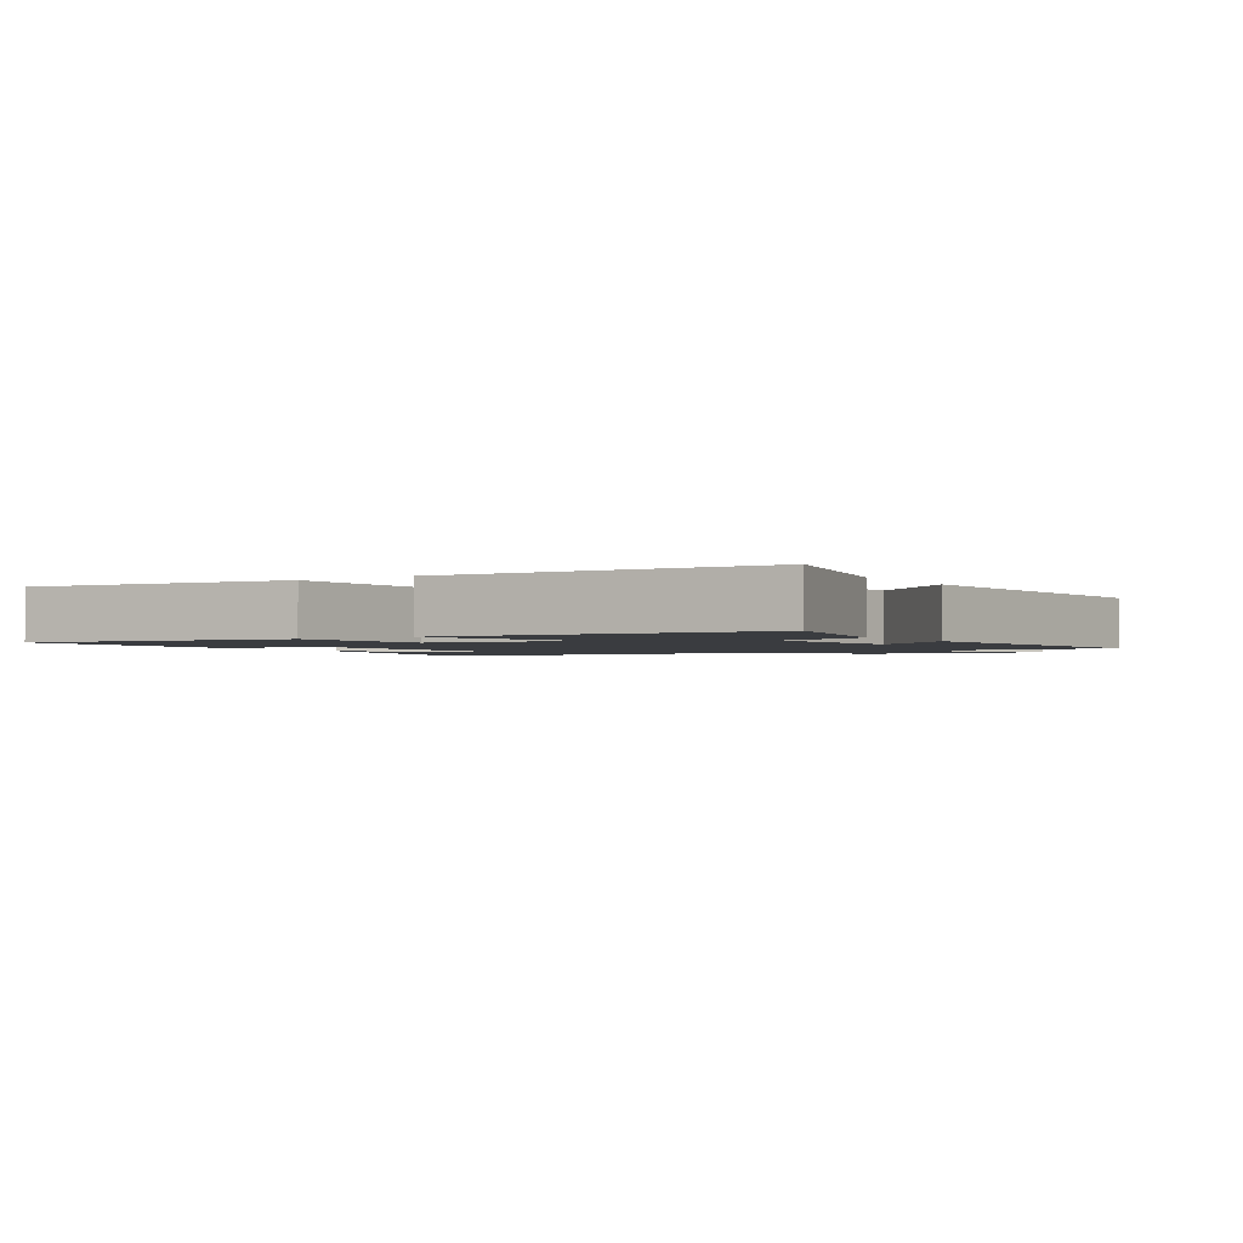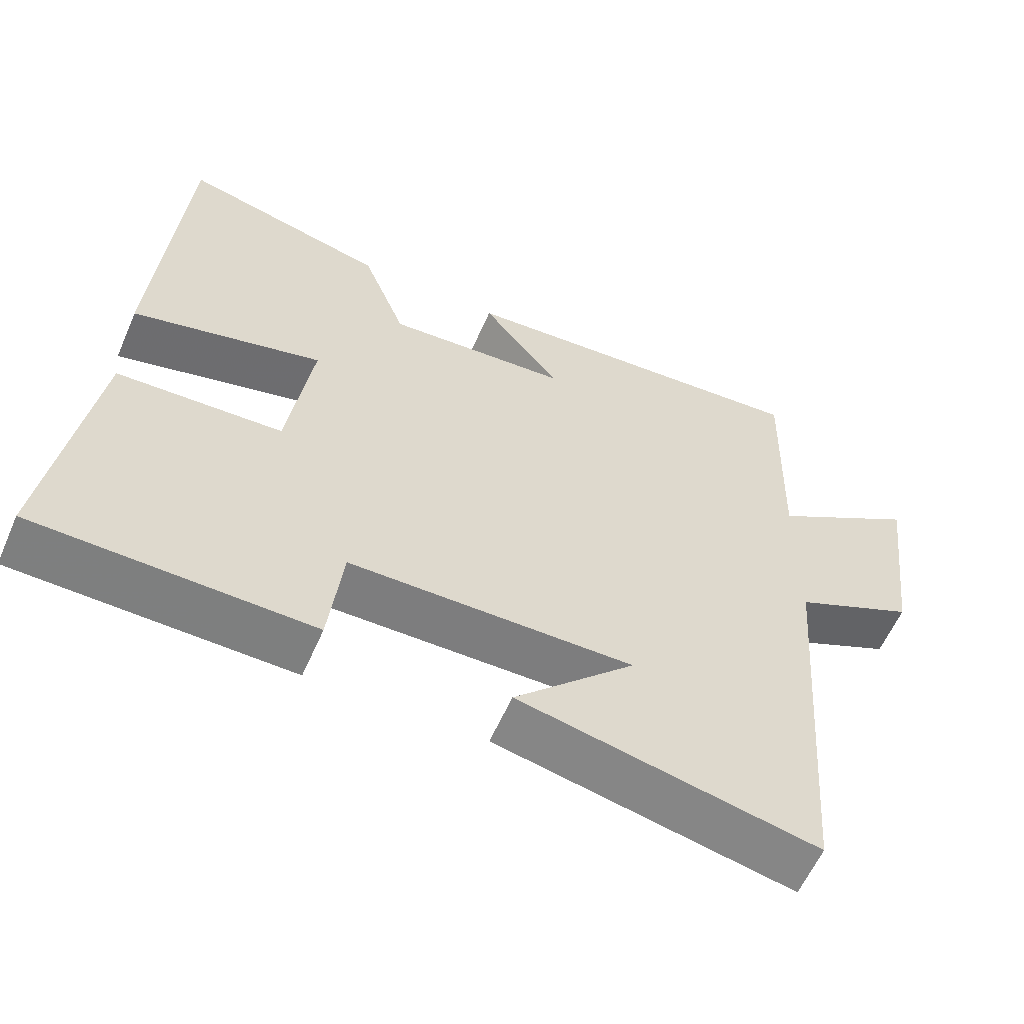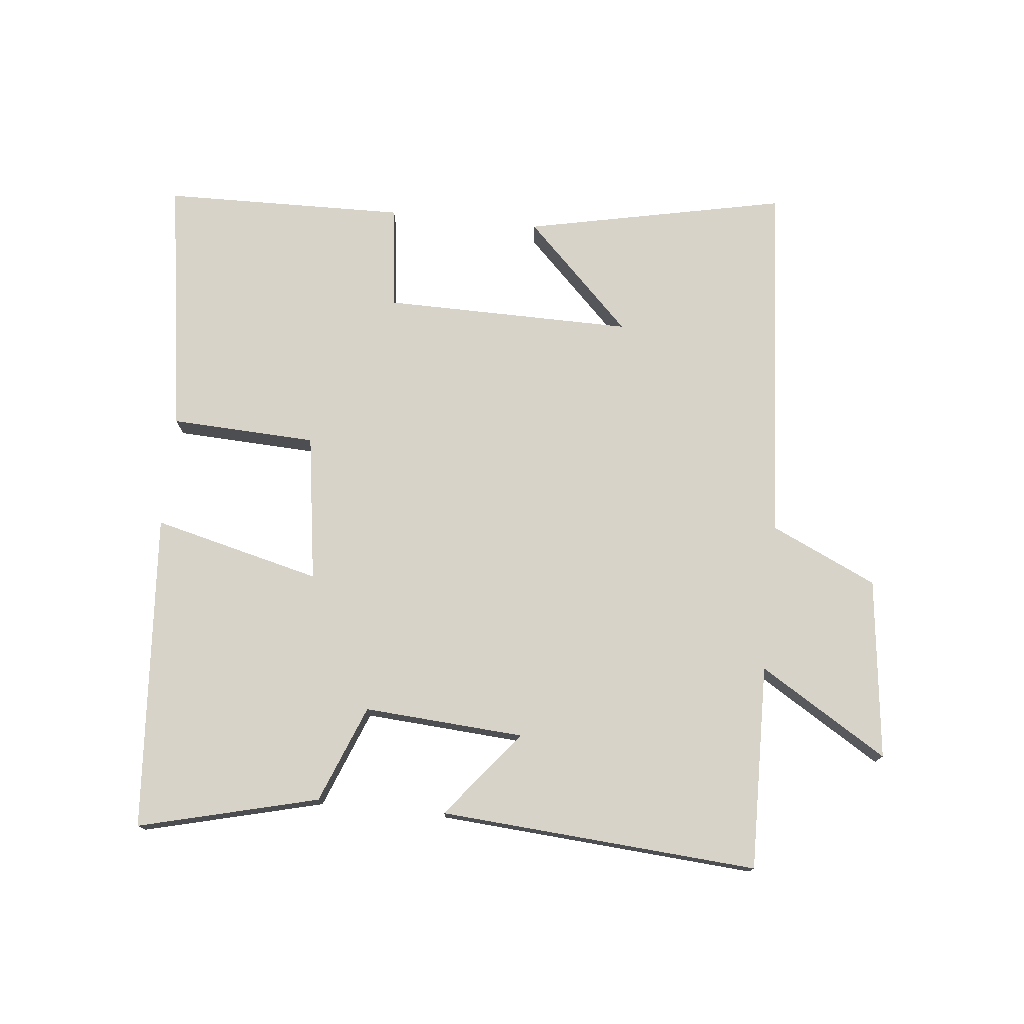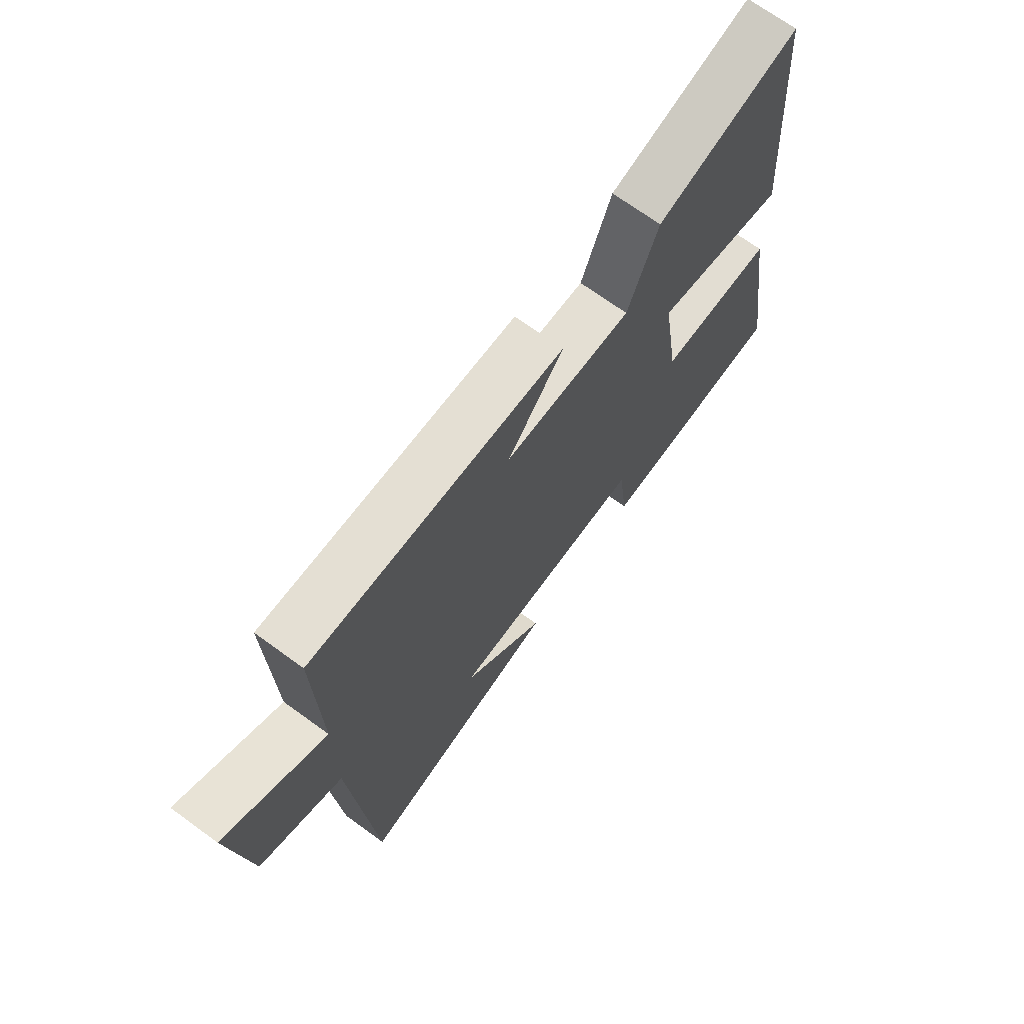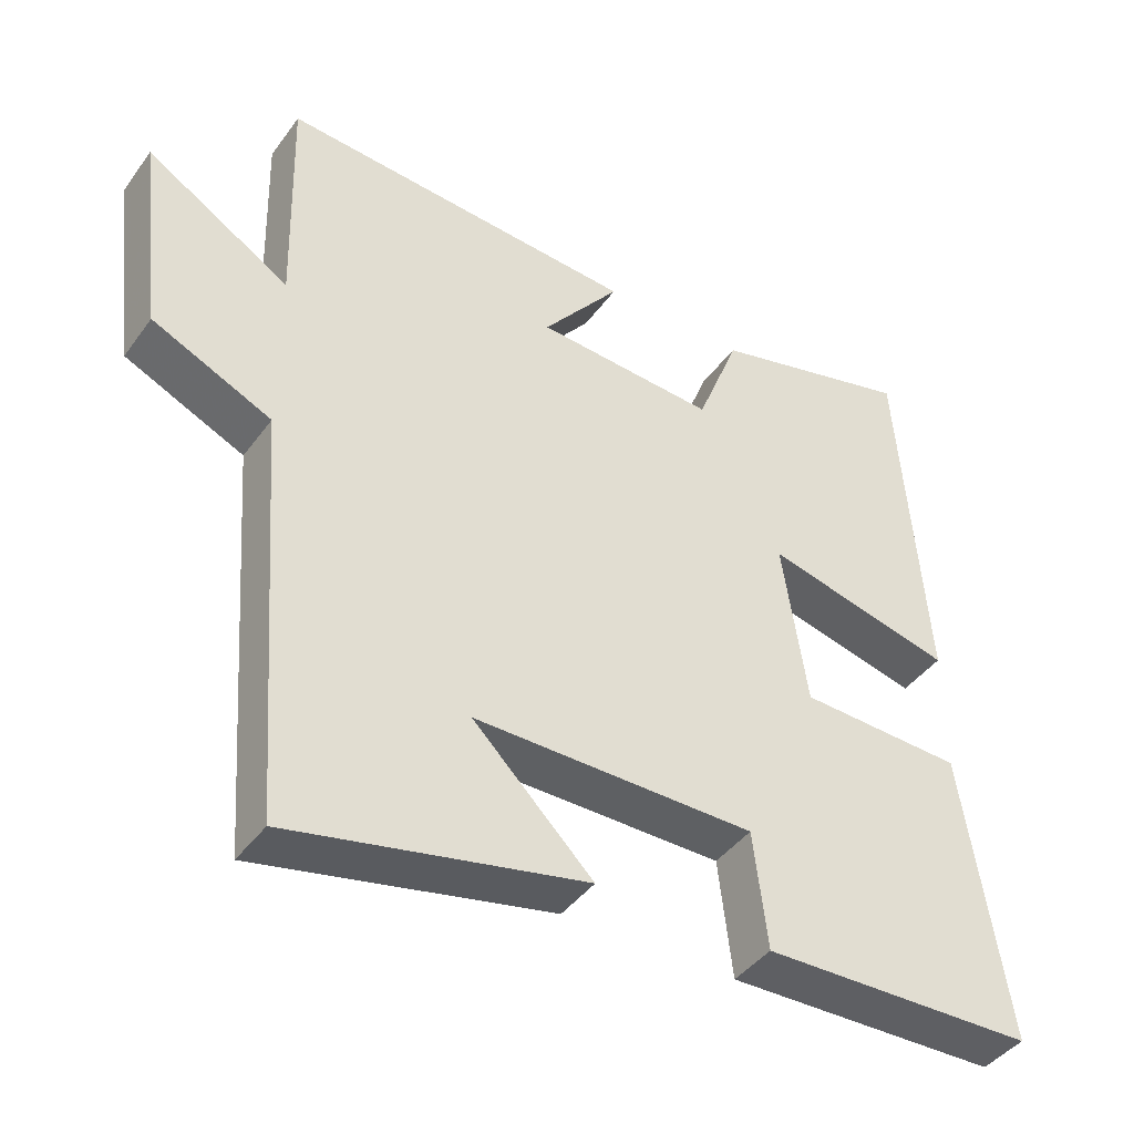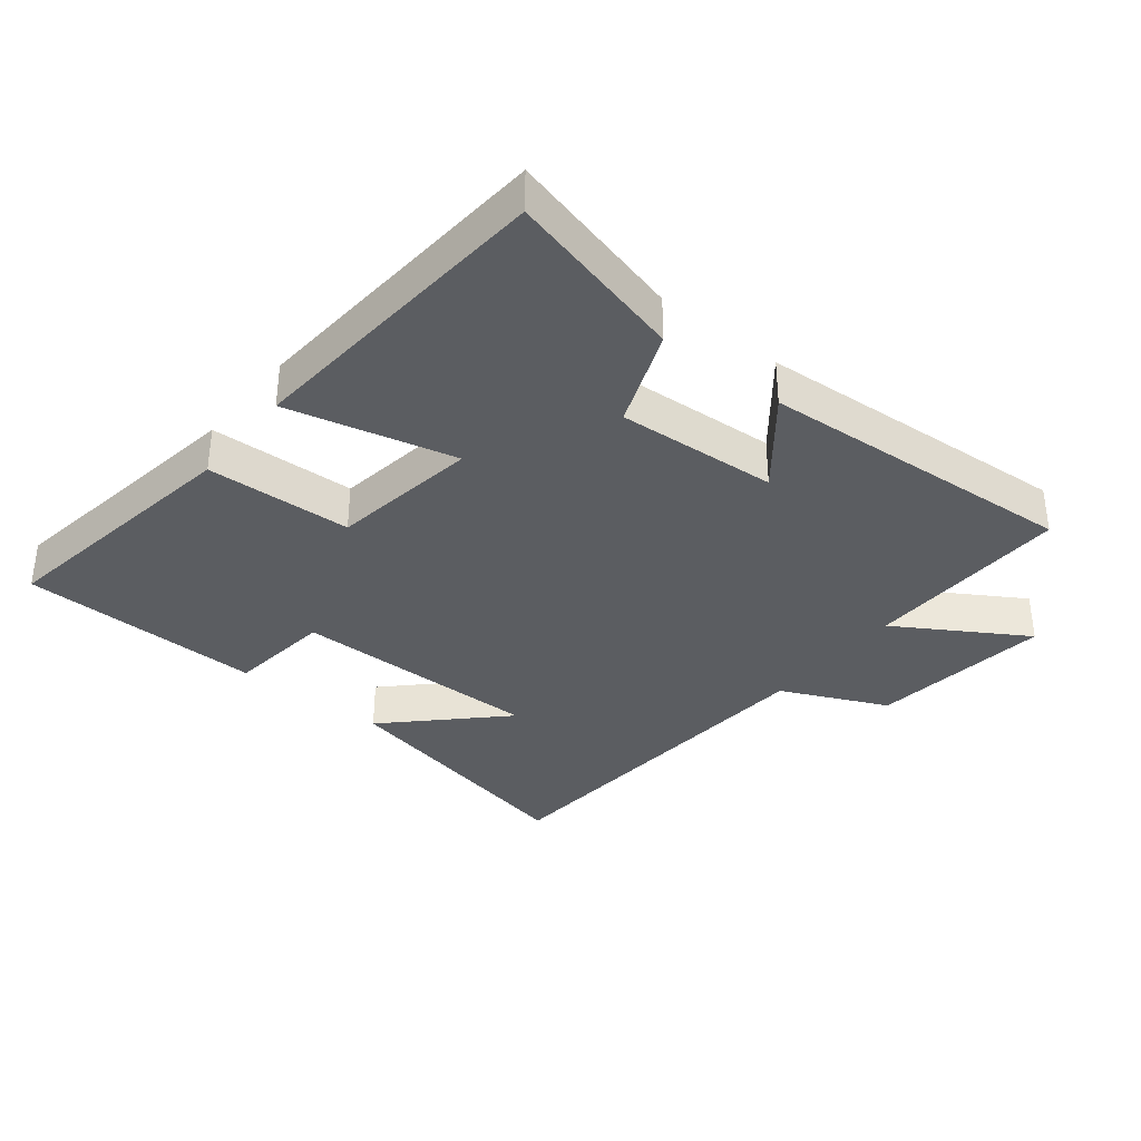
<metadata>
{"format":"obj","ext":"obj","renderer":"f3d","projection":"perspective","resolution":1024,"background":"white","views":[{"elev":-1.9,"azim":-56.7,"up":"+Y"},{"elev":-59.2,"azim":-23.5,"up":"+Z"},{"elev":75.9,"azim":6.1,"up":"+Y"},{"elev":70.4,"azim":126.0,"up":"+Z"},{"elev":-42.3,"azim":146.9,"up":"+Z"},{"elev":-35.6,"azim":-38.6,"up":"+Y"}]}
</metadata>
<code>
v -0.561 0.07 -0.491
v -0.5 0.07 -0.094
v -0.275 0.07 -0.085
v -0.241 0.07 0.143
v -0.5 0.07 0.08
v -0.463 0.07 0.571
v -0.185 0.07 0.5
v -0.126 0.07 0.349
v 0.122 0.07 0.365
v 0.015 0.07 0.5
v 0.508 0.07 0.534
v 0.5 0.07 0.216
v 0.698 0.07 0.337
v 0.664 0.07 0.057
v 0.5 0.07 -0.018
v 0.458 0.07 -0.586
v 0.054 0.07 -0.5
v 0.219 0.07 -0.337
v -0.167 0.07 -0.339
v -0.186 0.07 -0.5
v -0.561 0 -0.491
v -0.5 0 -0.094
v -0.275 0 -0.085
v -0.241 0 0.143
v -0.5 0 0.08
v -0.463 0 0.571
v -0.185 0 0.5
v -0.126 0 0.349
v 0.122 0 0.365
v 0.015 0 0.5
v 0.508 0 0.534
v 0.5 0 0.216
v 0.698 0 0.337
v 0.664 0 0.057
v 0.5 0 -0.018
v 0.458 0 -0.586
v 0.054 0 -0.5
v 0.219 0 -0.337
v -0.167 0 -0.339
v -0.186 0 -0.5
f 19 20 1 2
f 18 19 2 3
f 16 17 18
f 15 16 18
f 15 18 3 4
f 12 13 14 15
f 12 15 4
f 9 10 11 12
f 8 9 12 4
f 6 7 8
f 4 5 6 8
f 22 21 40 39
f 23 22 39 38
f 38 37 36
f 38 36 35
f 24 23 38 35
f 35 34 33 32
f 24 35 32
f 32 31 30 29
f 24 32 29 28
f 28 27 26
f 28 26 25 24
f 1 21 22 2
f 2 22 23 3
f 3 23 24 4
f 4 24 25 5
f 5 25 26 6
f 6 26 27 7
f 7 27 28 8
f 8 28 29 9
f 9 29 30 10
f 10 30 31 11
f 11 31 32 12
f 12 32 33 13
f 13 33 34 14
f 14 34 35 15
f 15 35 36 16
f 16 36 37 17
f 17 37 38 18
f 18 38 39 19
f 19 39 40 20
f 20 40 21 1

</code>
